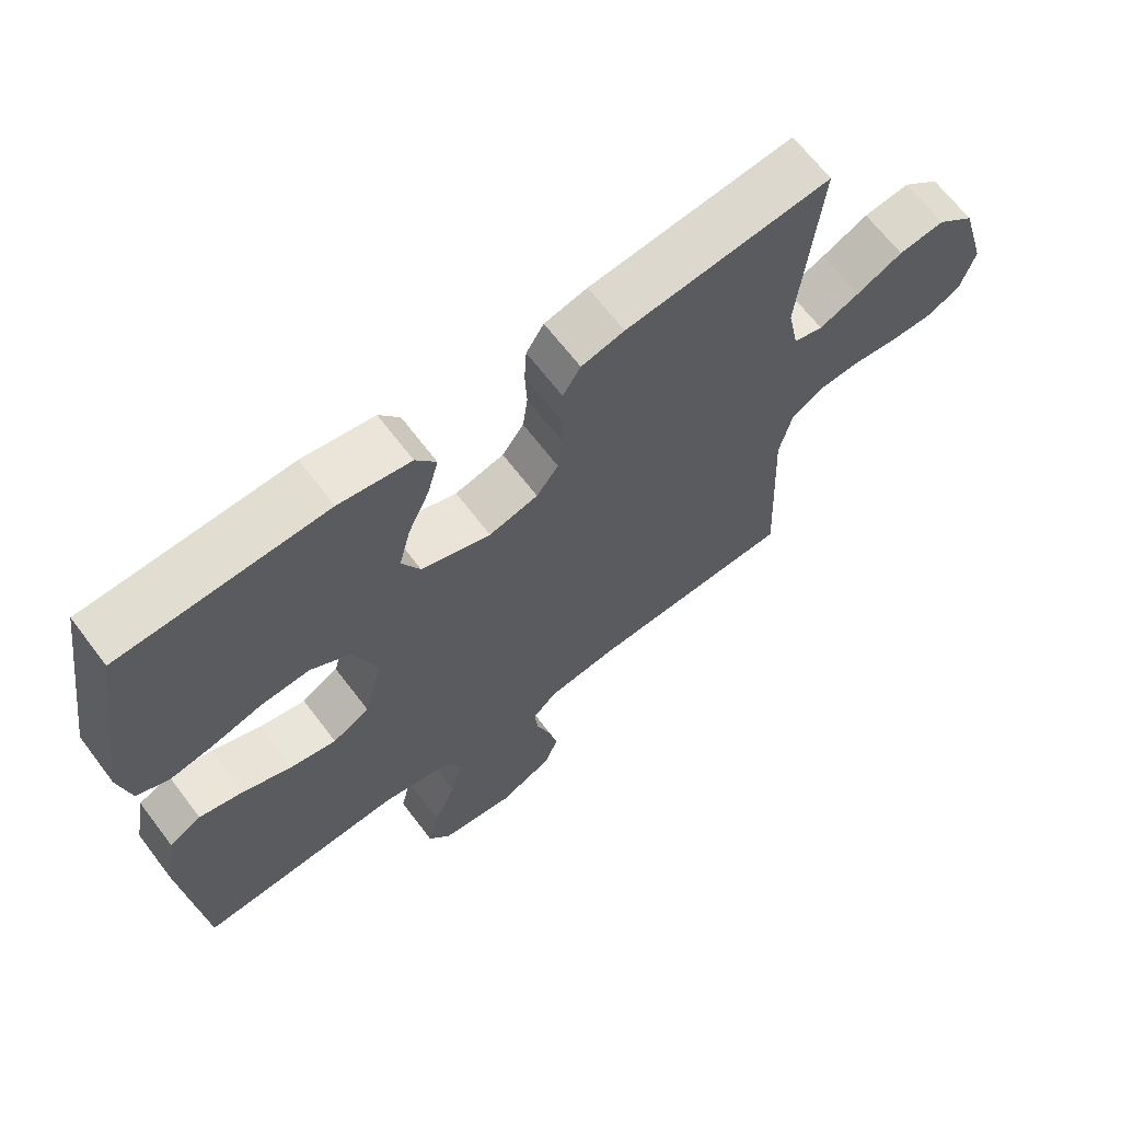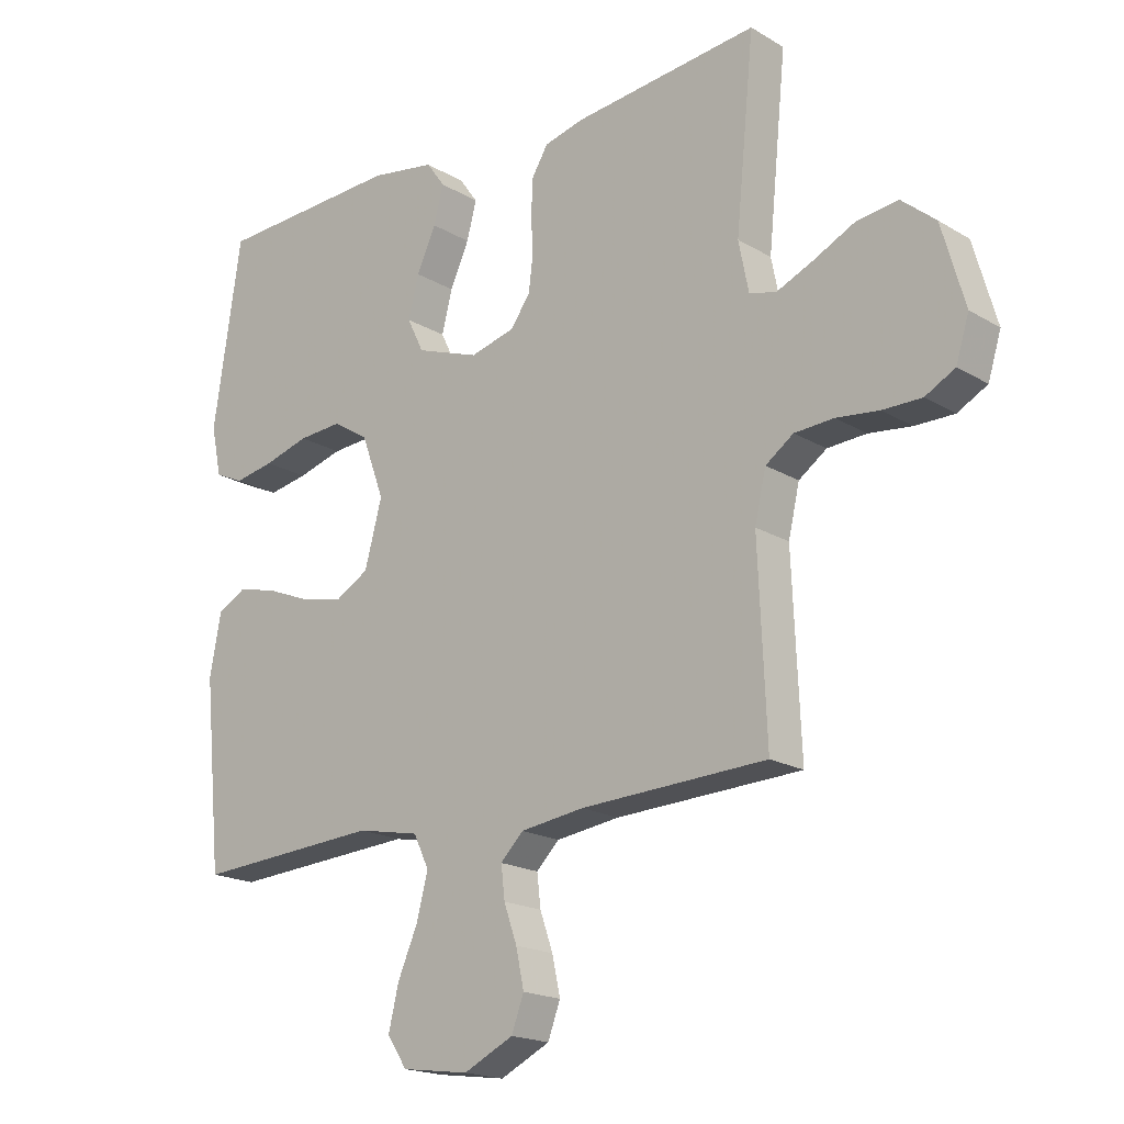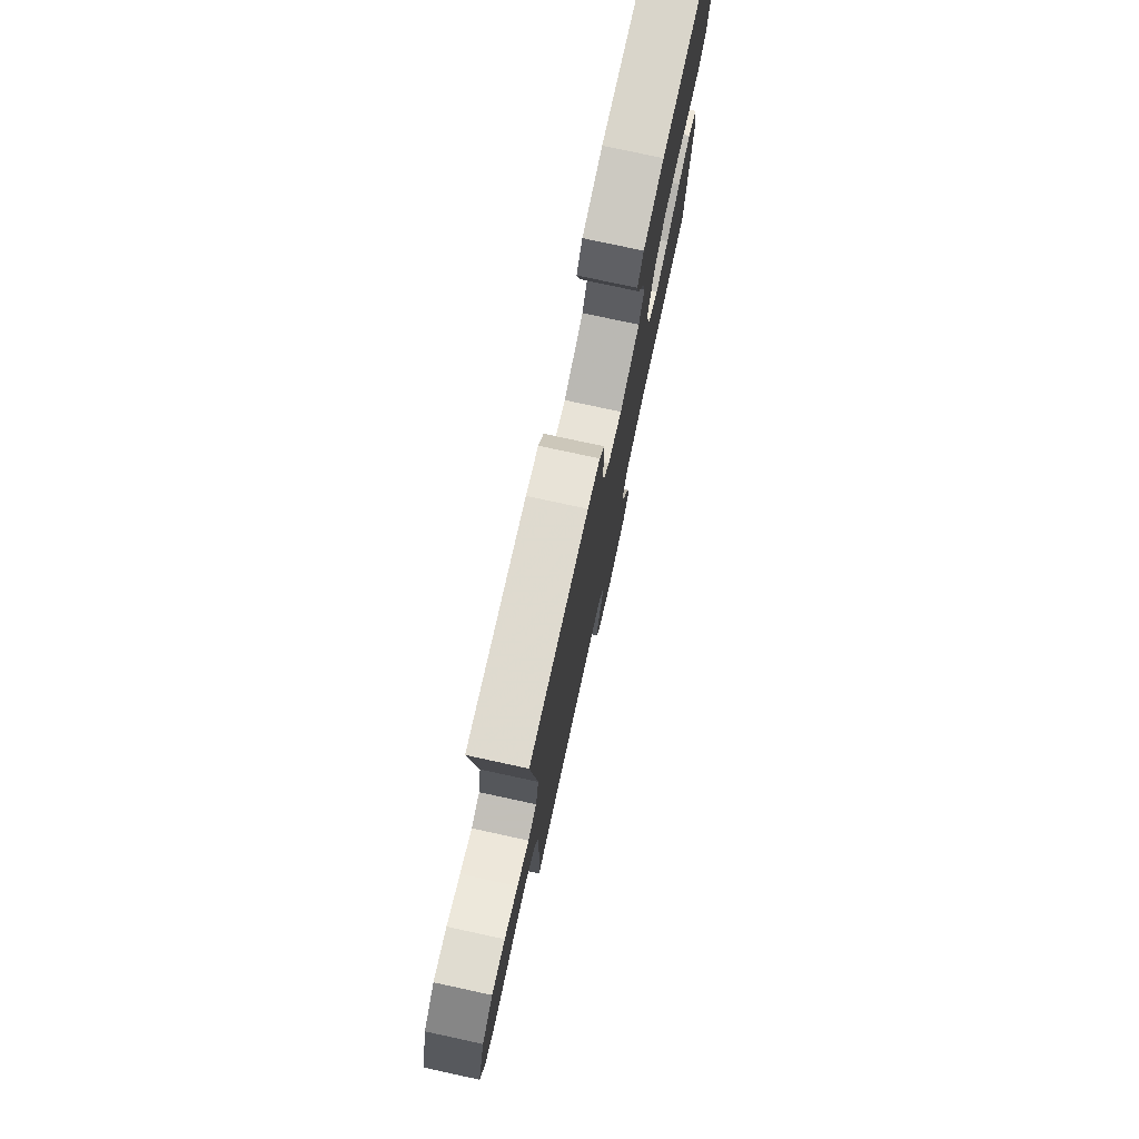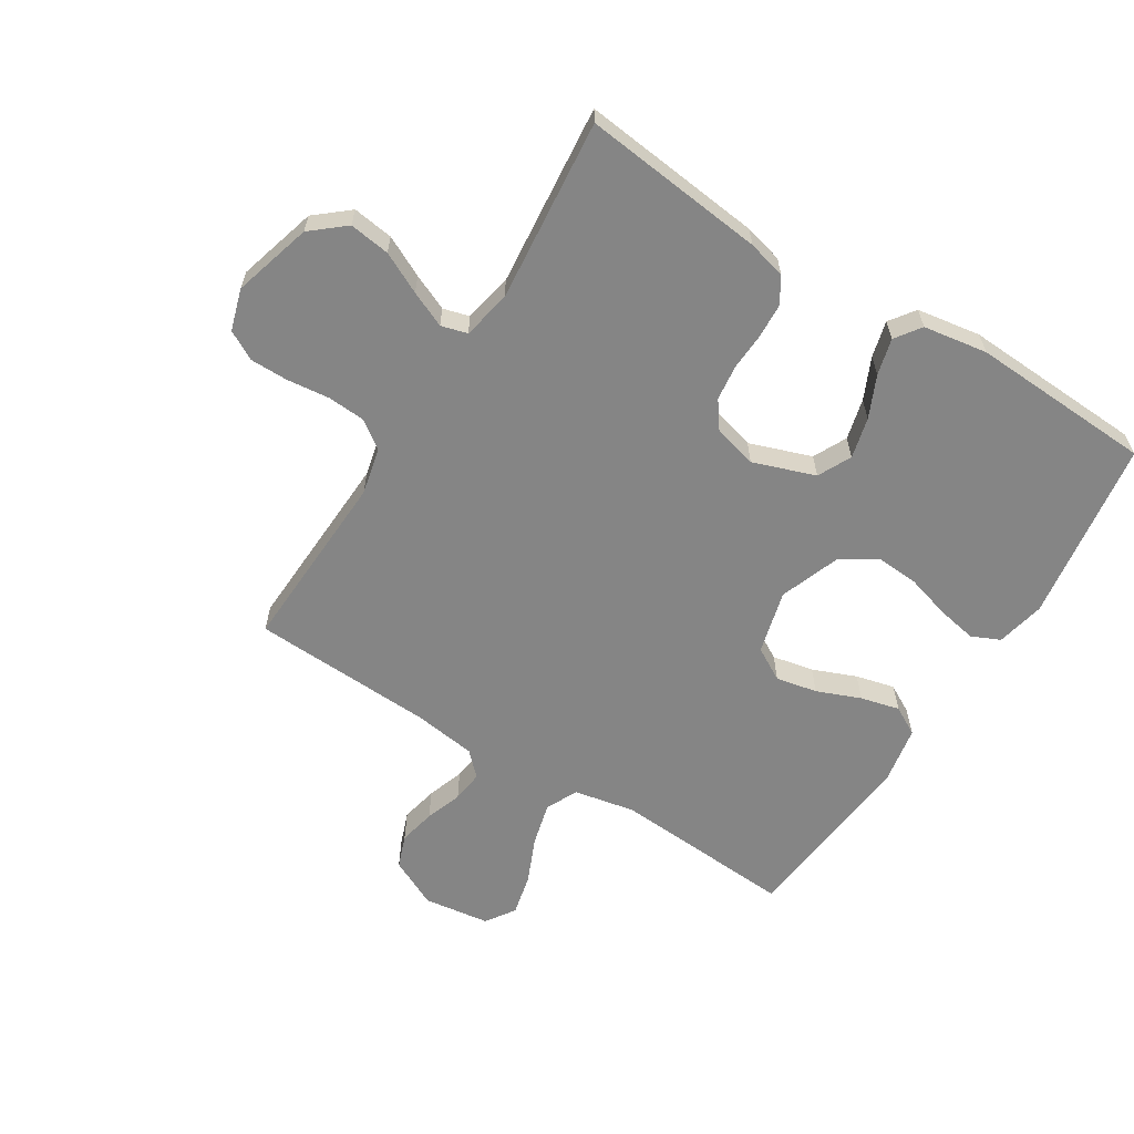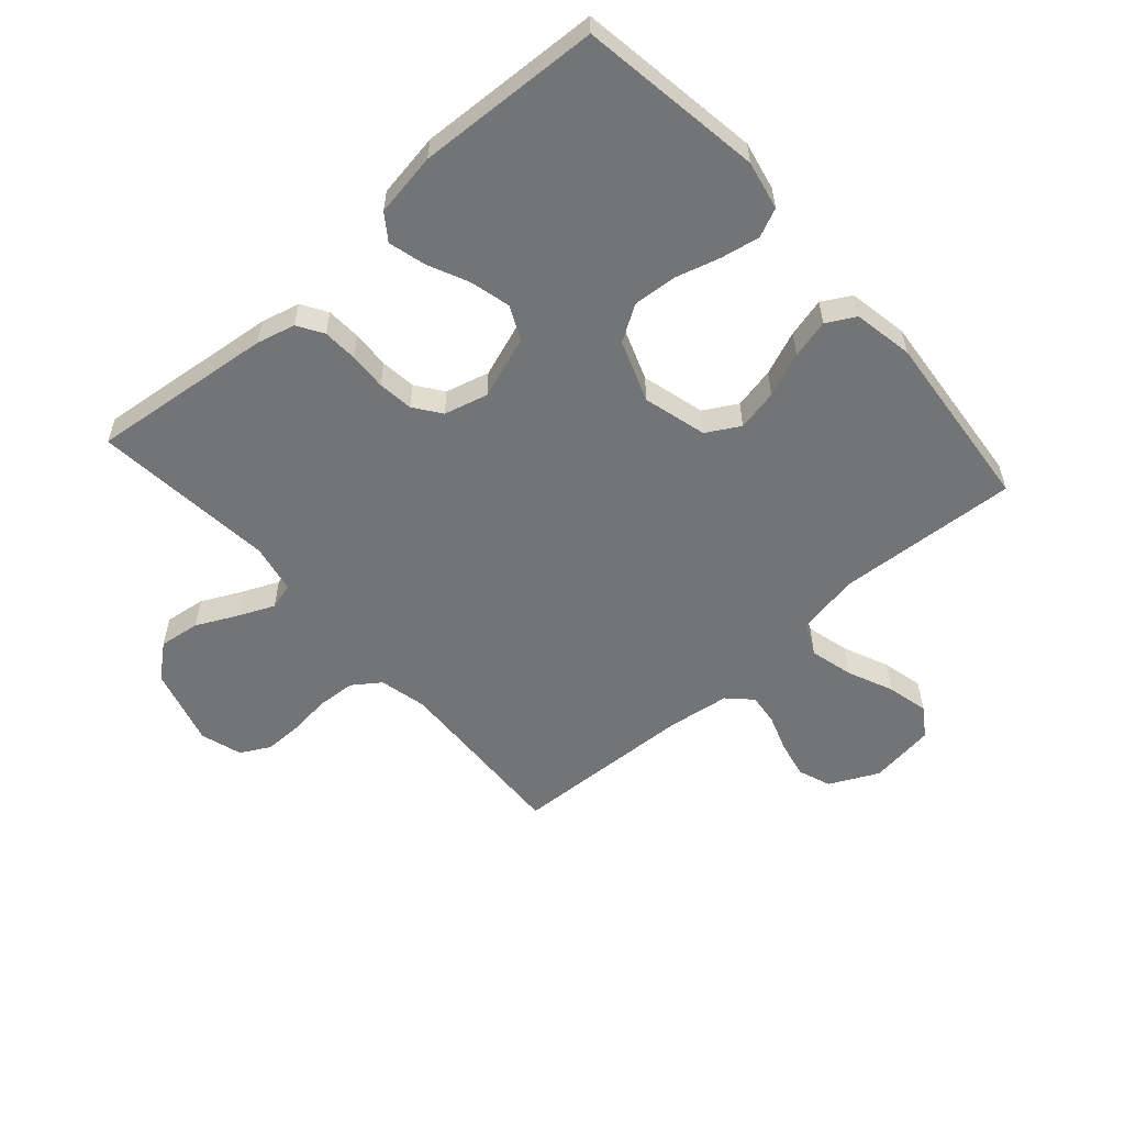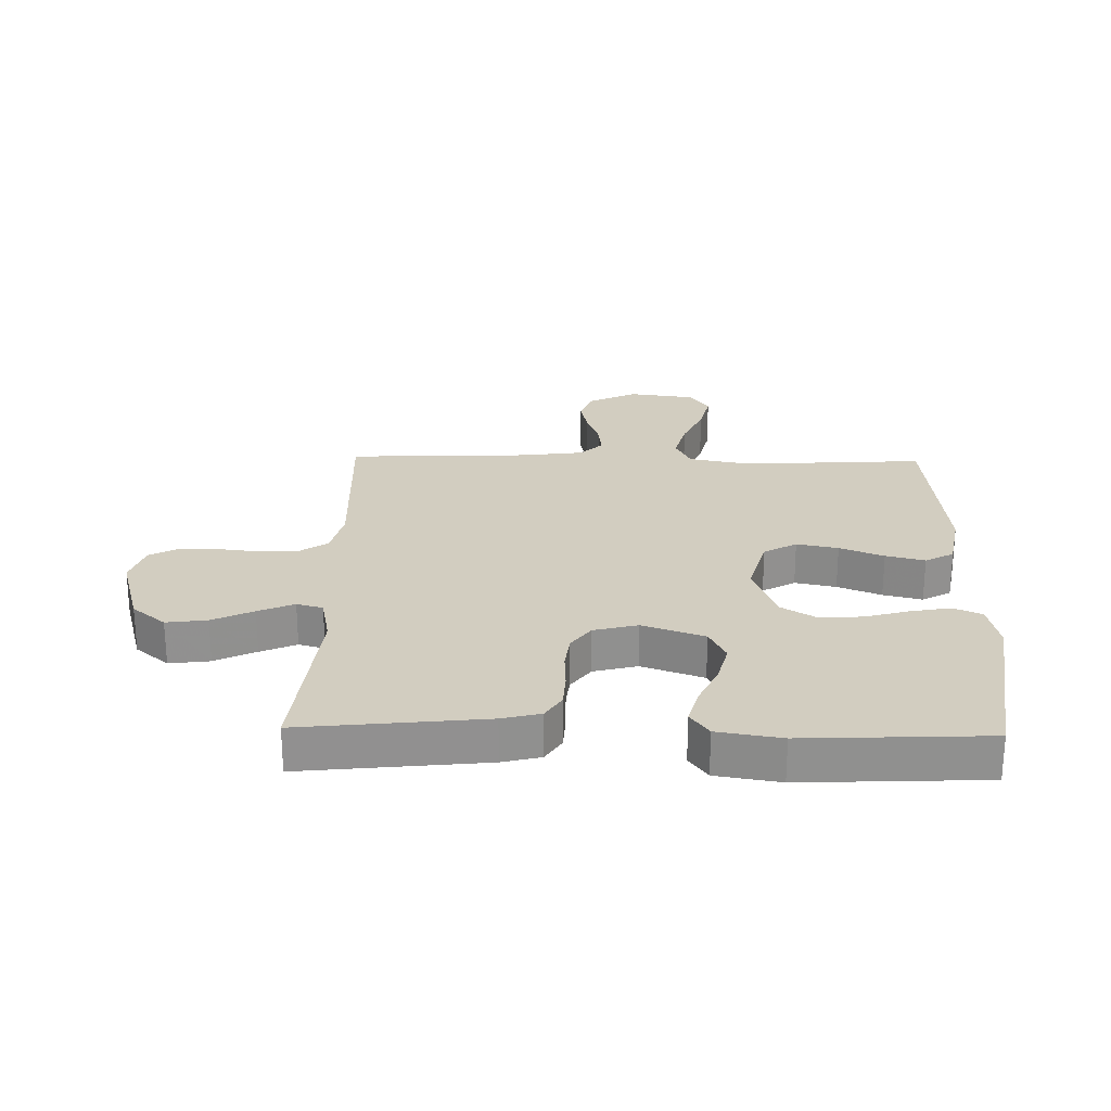
<metadata>
{"format":"obj","ext":"obj","renderer":"f3d","projection":"perspective","resolution":1024,"background":"white","views":[{"elev":66.3,"azim":142.8,"up":"+Z"},{"elev":-18.6,"azim":-138.6,"up":"+Z"},{"elev":77.4,"azim":-77.8,"up":"+Z"},{"elev":-61.7,"azim":-32.1,"up":"+Y"},{"elev":-56.2,"azim":41.5,"up":"+Y"},{"elev":24.6,"azim":1.3,"up":"+Y"}]}
</metadata>
<code>
v 0.5 0.07 0.5
v 0.545 0.07 0.2
v 0.528 0.07 0.12
v 0.481 0.07 0.099
v 0.417 0.07 0.111
v 0.344 0.07 0.132
v 0.273 0.07 0.137
v 0.215 0.07 0.101
v 0.178 0.07 0
v 0.206 0.07 -0.104
v 0.26 0.07 -0.135
v 0.328 0.07 -0.121
v 0.4 0.07 -0.092
v 0.464 0.07 -0.076
v 0.511 0.07 -0.102
v 0.529 0.07 -0.2
v 0.5 0.07 -0.5
v 0.2 0.07 -0.481
v 0.099 0.07 -0.501
v 0.074 0.07 -0.553
v 0.092 0.07 -0.623
v 0.125 0.07 -0.699
v 0.141 0.07 -0.767
v 0.109 0.07 -0.815
v 0 0.07 -0.83
v -0.08 0.07 -0.791
v -0.1 0.07 -0.737
v -0.087 0.07 -0.676
v -0.066 0.07 -0.616
v -0.06 0.07 -0.564
v -0.097 0.07 -0.527
v -0.2 0.07 -0.513
v -0.5 0.07 -0.5
v -0.487 0.07 -0.2
v -0.505 0.07 -0.122
v -0.55 0.07 -0.09
v -0.613 0.07 -0.086
v -0.682 0.07 -0.094
v -0.745 0.07 -0.094
v -0.793 0.07 -0.068
v -0.814 0.07 0
v -0.777 0.07 0.13
v -0.722 0.07 0.176
v -0.655 0.07 0.167
v -0.588 0.07 0.134
v -0.529 0.07 0.108
v -0.486 0.07 0.12
v -0.47 0.07 0.2
v -0.5 0.07 0.5
v -0.2 0.07 0.467
v -0.137 0.07 0.451
v -0.111 0.07 0.409
v -0.108 0.07 0.352
v -0.111 0.07 0.29
v -0.104 0.07 0.232
v -0.072 0.07 0.188
v 0 0.07 0.169
v 0.102 0.07 0.205
v 0.129 0.07 0.26
v 0.112 0.07 0.327
v 0.081 0.07 0.395
v 0.065 0.07 0.455
v 0.095 0.07 0.497
v 0.2 0.07 0.514
v 0.5 0 0.5
v 0.545 0 0.2
v 0.528 0 0.12
v 0.481 0 0.099
v 0.417 0 0.111
v 0.344 0 0.132
v 0.273 0 0.137
v 0.215 0 0.101
v 0.178 0 0
v 0.206 0 -0.104
v 0.26 0 -0.135
v 0.328 0 -0.121
v 0.4 0 -0.092
v 0.464 0 -0.076
v 0.511 0 -0.102
v 0.529 0 -0.2
v 0.5 0 -0.5
v 0.2 0 -0.481
v 0.099 0 -0.501
v 0.074 0 -0.553
v 0.092 0 -0.623
v 0.125 0 -0.699
v 0.141 0 -0.767
v 0.109 0 -0.815
v 0 0 -0.83
v -0.08 0 -0.791
v -0.1 0 -0.737
v -0.087 0 -0.676
v -0.066 0 -0.616
v -0.06 0 -0.564
v -0.097 0 -0.527
v -0.2 0 -0.513
v -0.5 0 -0.5
v -0.487 0 -0.2
v -0.505 0 -0.122
v -0.55 0 -0.09
v -0.613 0 -0.086
v -0.682 0 -0.094
v -0.745 0 -0.094
v -0.793 0 -0.068
v -0.814 0 0
v -0.777 0 0.13
v -0.722 0 0.176
v -0.655 0 0.167
v -0.588 0 0.134
v -0.529 0 0.108
v -0.486 0 0.12
v -0.47 0 0.2
v -0.5 0 0.5
v -0.2 0 0.467
v -0.137 0 0.451
v -0.111 0 0.409
v -0.108 0 0.352
v -0.111 0 0.29
v -0.104 0 0.232
v -0.072 0 0.188
v 0 0 0.169
v 0.102 0 0.205
v 0.129 0 0.26
v 0.112 0 0.327
v 0.081 0 0.395
v 0.065 0 0.455
v 0.095 0 0.497
v 0.2 0 0.514
f 4 5 6
f 3 4 6
f 2 3 6
f 1 2 6
f 64 1 6
f 63 64 6
f 62 63 6
f 61 62 6
f 60 61 6
f 59 60 6 7
f 58 59 7 8
f 57 58 8 9
f 56 57 9 10
f 52 53 54
f 51 52 54
f 50 51 54
f 49 50 54
f 48 49 54
f 47 48 54 55
f 43 44 45
f 42 43 45
f 41 42 45
f 40 41 45
f 39 40 45
f 38 39 45
f 37 38 45
f 36 37 45 46
f 35 36 46 47
f 32 33 34
f 47 55 56
f 35 47 56
f 34 35 56
f 32 34 56
f 31 32 56
f 27 28 29
f 26 27 29
f 25 26 29
f 24 25 29
f 23 24 29
f 22 23 29
f 21 22 29
f 20 21 29 30
f 16 17 18
f 15 16 18
f 14 15 18
f 13 14 18
f 12 13 18
f 11 12 18 19
f 20 30 31
f 19 20 31
f 11 19 31
f 10 11 31
f 10 31 56
f 70 69 68
f 70 68 67
f 70 67 66
f 70 66 65
f 70 65 128
f 70 128 127
f 70 127 126
f 70 126 125
f 70 125 124
f 71 70 124 123
f 72 71 123 122
f 73 72 122 121
f 74 73 121 120
f 118 117 116
f 118 116 115
f 118 115 114
f 118 114 113
f 118 113 112
f 119 118 112 111
f 109 108 107
f 109 107 106
f 109 106 105
f 109 105 104
f 109 104 103
f 109 103 102
f 109 102 101
f 110 109 101 100
f 111 110 100 99
f 98 97 96
f 120 119 111
f 120 111 99
f 120 99 98
f 120 98 96
f 120 96 95
f 93 92 91
f 93 91 90
f 93 90 89
f 93 89 88
f 93 88 87
f 93 87 86
f 93 86 85
f 94 93 85 84
f 82 81 80
f 82 80 79
f 82 79 78
f 82 78 77
f 82 77 76
f 83 82 76 75
f 95 94 84
f 95 84 83
f 95 83 75
f 95 75 74
f 120 95 74
f 1 65 66 2
f 2 66 67 3
f 3 67 68 4
f 4 68 69 5
f 5 69 70 6
f 6 70 71 7
f 7 71 72 8
f 8 72 73 9
f 9 73 74 10
f 10 74 75 11
f 11 75 76 12
f 12 76 77 13
f 13 77 78 14
f 14 78 79 15
f 15 79 80 16
f 16 80 81 17
f 17 81 82 18
f 18 82 83 19
f 19 83 84 20
f 20 84 85 21
f 21 85 86 22
f 22 86 87 23
f 23 87 88 24
f 24 88 89 25
f 25 89 90 26
f 26 90 91 27
f 27 91 92 28
f 28 92 93 29
f 29 93 94 30
f 30 94 95 31
f 31 95 96 32
f 32 96 97 33
f 33 97 98 34
f 34 98 99 35
f 35 99 100 36
f 36 100 101 37
f 37 101 102 38
f 38 102 103 39
f 39 103 104 40
f 40 104 105 41
f 41 105 106 42
f 42 106 107 43
f 43 107 108 44
f 44 108 109 45
f 45 109 110 46
f 46 110 111 47
f 47 111 112 48
f 48 112 113 49
f 49 113 114 50
f 50 114 115 51
f 51 115 116 52
f 52 116 117 53
f 53 117 118 54
f 54 118 119 55
f 55 119 120 56
f 56 120 121 57
f 57 121 122 58
f 58 122 123 59
f 59 123 124 60
f 60 124 125 61
f 61 125 126 62
f 62 126 127 63
f 63 127 128 64
f 64 128 65 1

</code>
